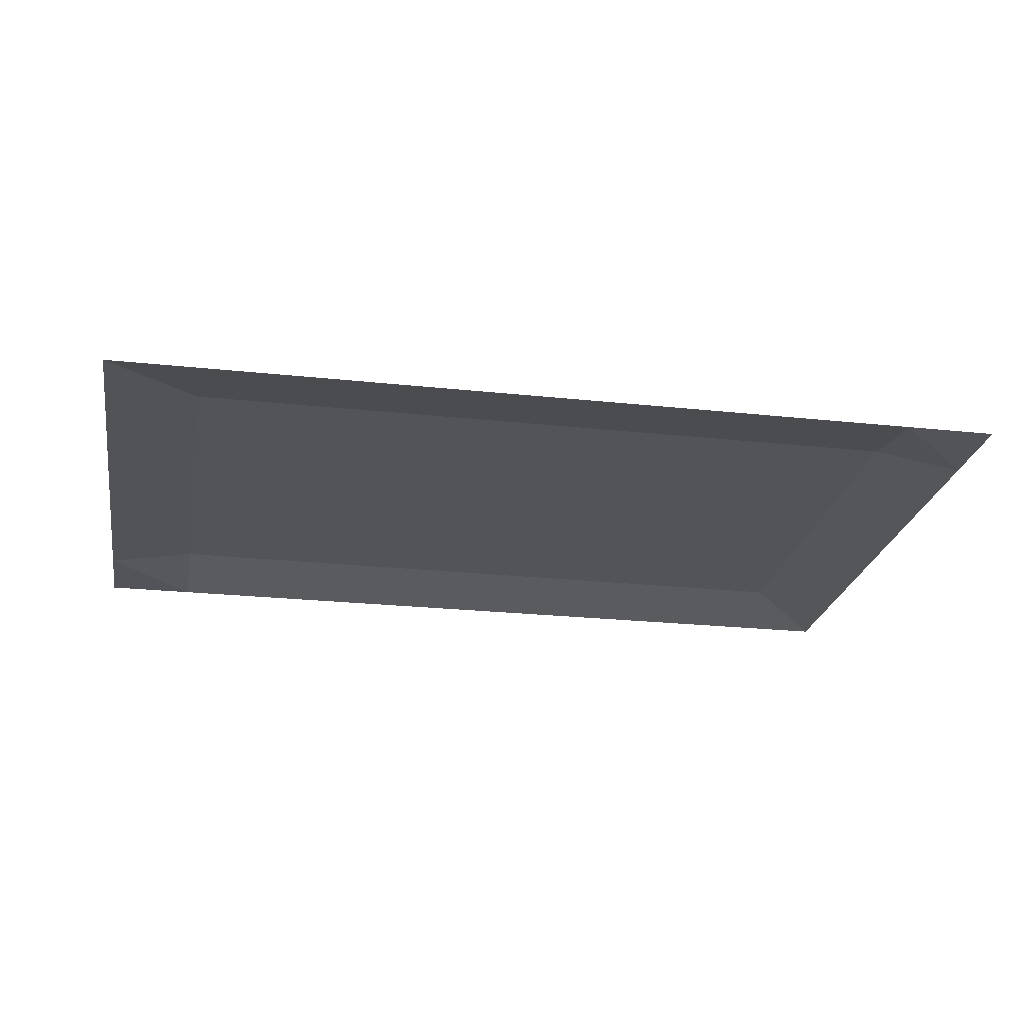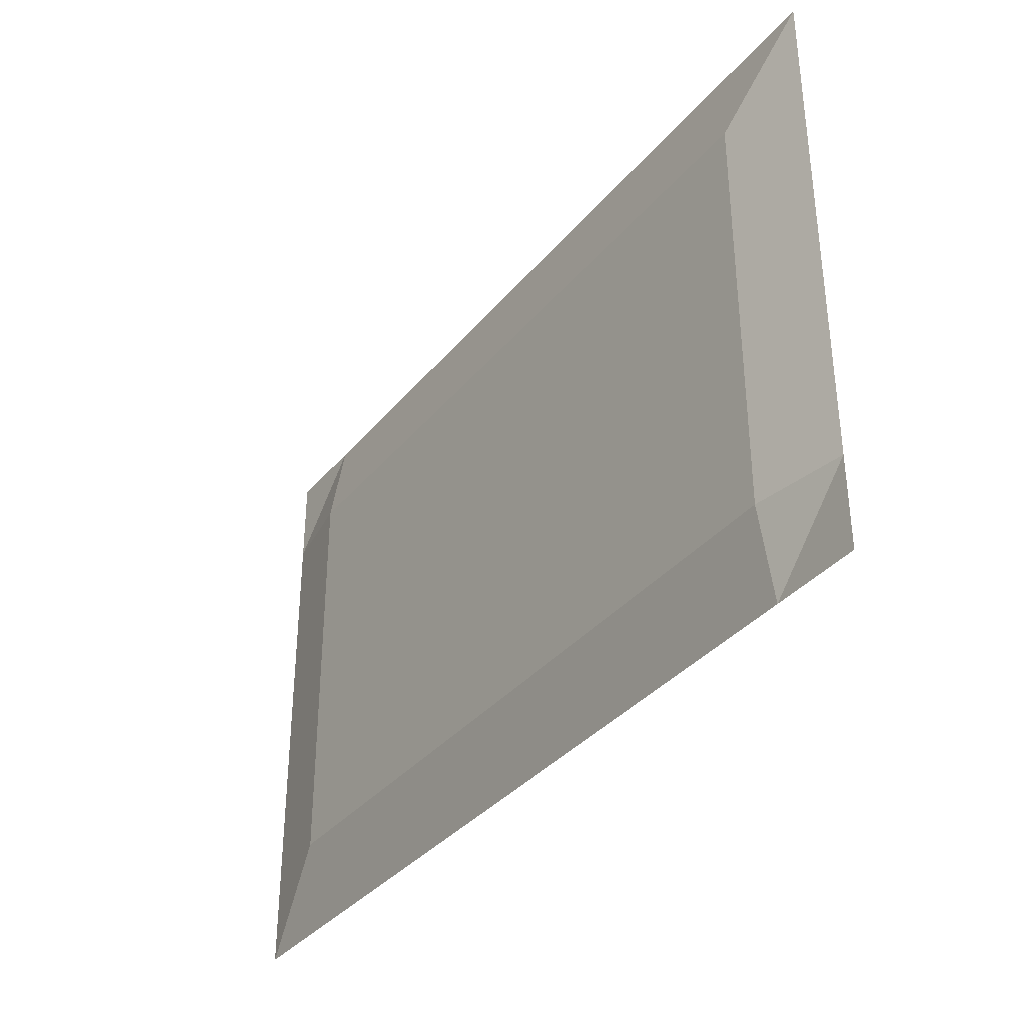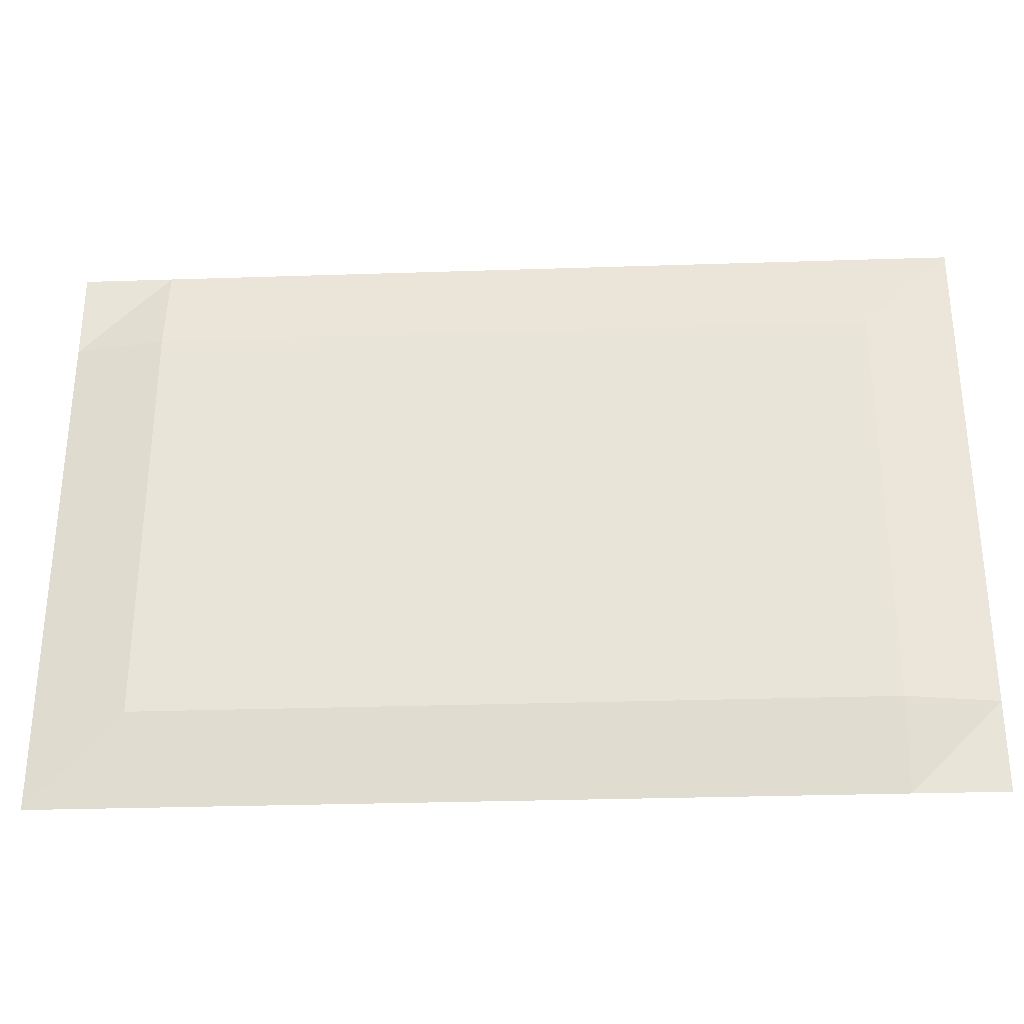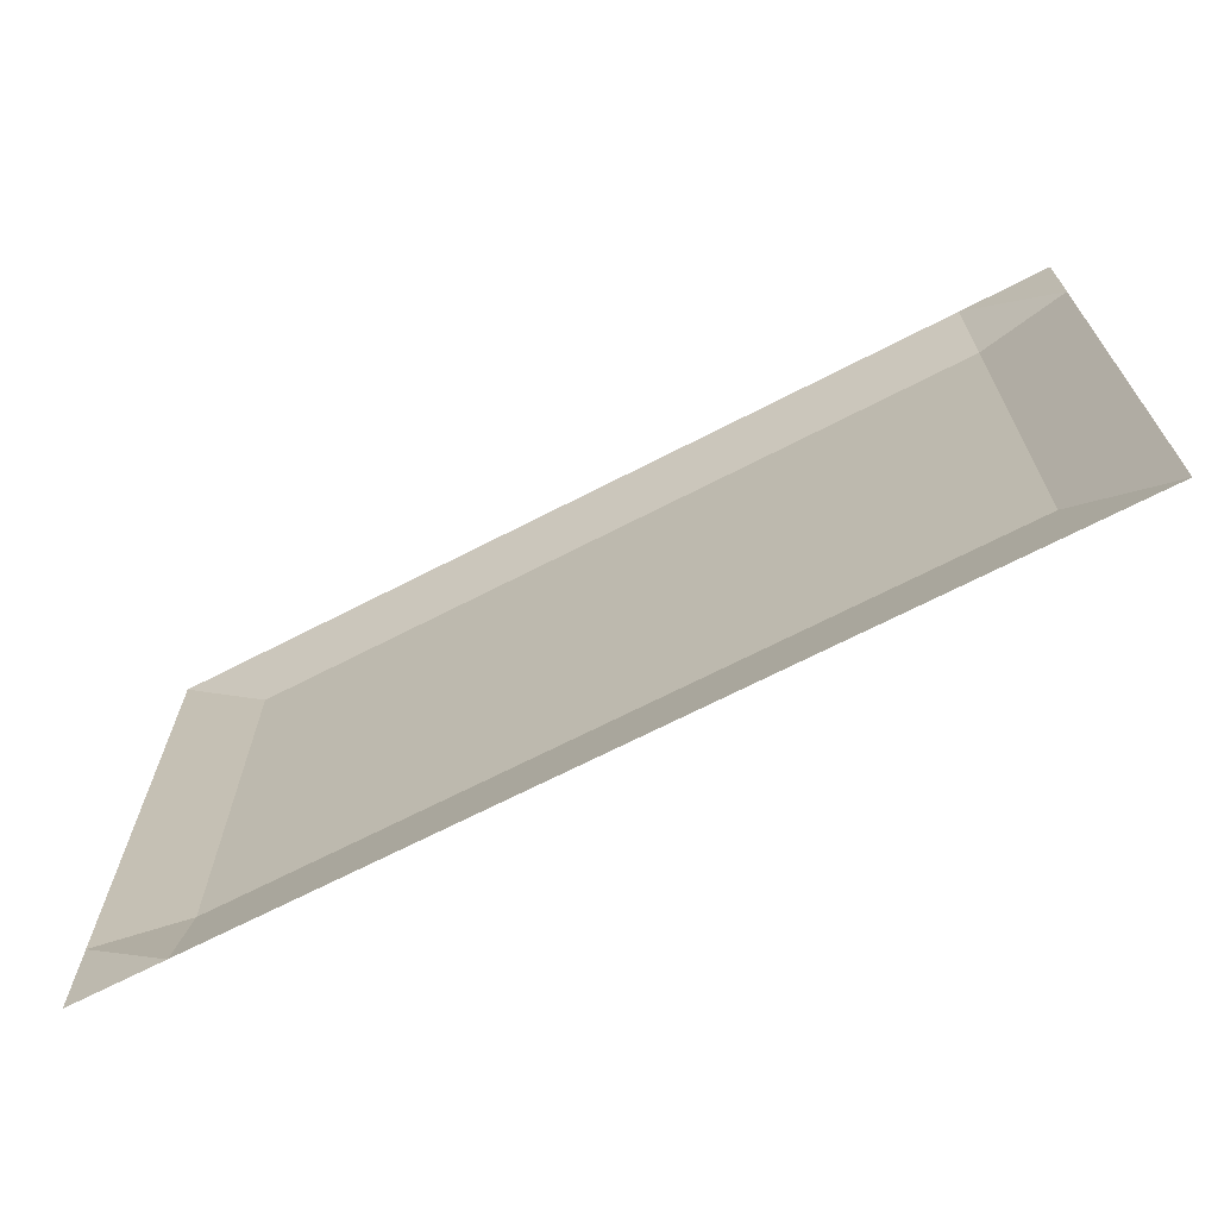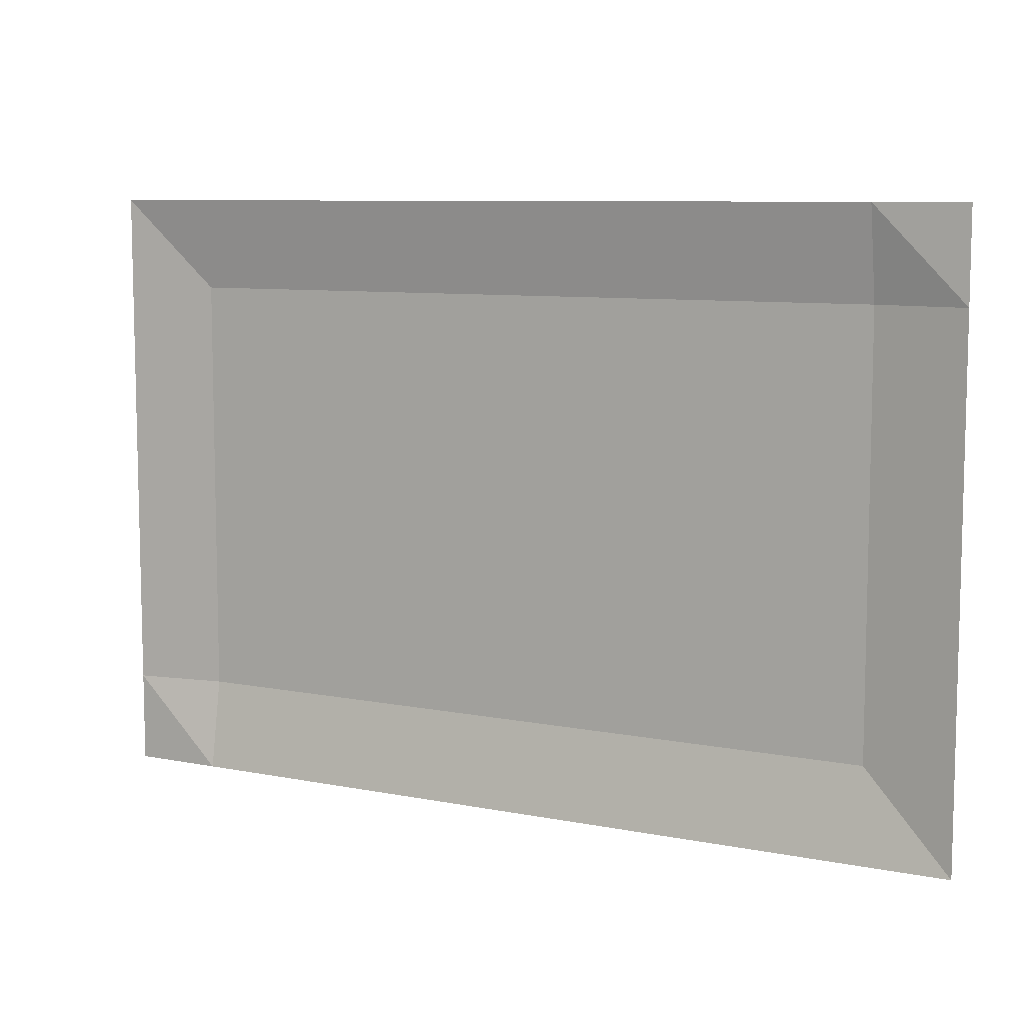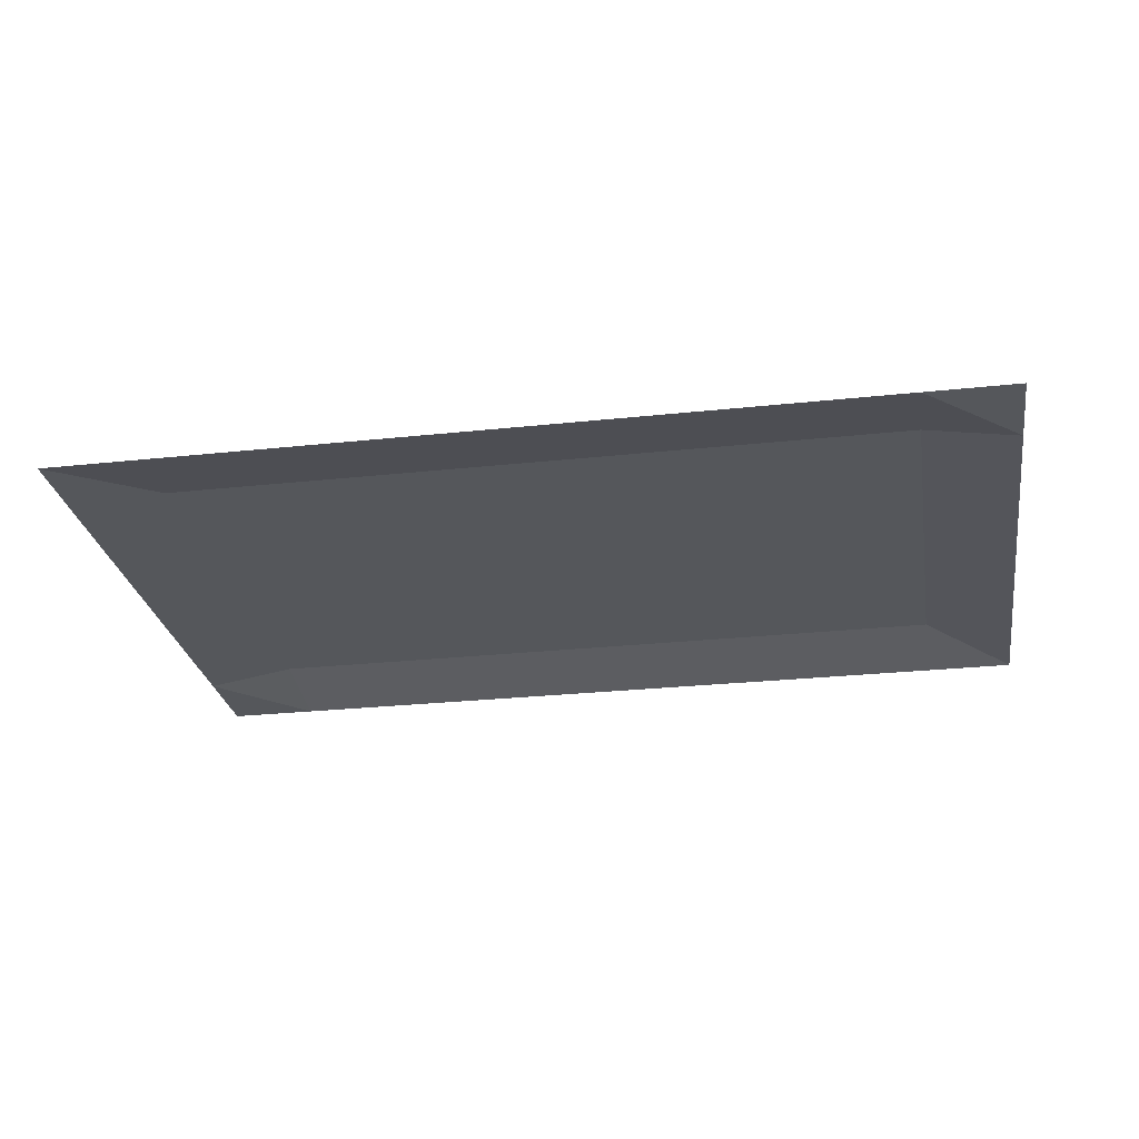
<metadata>
{"format":"obj","ext":"obj","renderer":"f3d","projection":"perspective","resolution":1024,"background":"white","views":[{"elev":-23.9,"azim":-10.2,"up":"+Y"},{"elev":-35.7,"azim":-124.0,"up":"+Z"},{"elev":-30.7,"azim":-177.3,"up":"+Z"},{"elev":-68.7,"azim":27.3,"up":"+Z"},{"elev":8.5,"azim":28.3,"up":"+Z"},{"elev":-26.9,"azim":-170.5,"up":"+Y"}]}
</metadata>
<code>
o NW_CITY_VLIES_01
v 1.5 -0.02499 -1
v -1.5 -0.02499 -0.7001
v 1.2 -0.02499 0.9999
v 1.2 0.02501 -0.7002
v -1.5 -0.02499 0.9999
v -1.2 0.02501 0.7
v -1.2 -0.02499 -0.9999
v -1.2 0.02501 -0.7
v 1.5 -0.02499 0.6999
v 1.2 0.02501 0.6998
v -1.2 -0.02499 1
v 1.5 -0.02499 -0.7001
v 1.2 -0.02499 -1
v -1.5 -0.02499 -1
v -1.5 -0.02499 0.6999
v 1.5 -0.02499 0.9999
f 10 4 6
f 4 10 12
f 4 13 8
f 8 6 4
f 6 11 10
f 6 8 15
f 7 8 13
f 2 15 8
f 8 7 2
f 9 12 10
f 3 10 11
f 10 3 9
f 11 6 5
f 12 1 4
f 13 4 1
f 14 2 7
f 15 5 6
f 16 9 3

</code>
